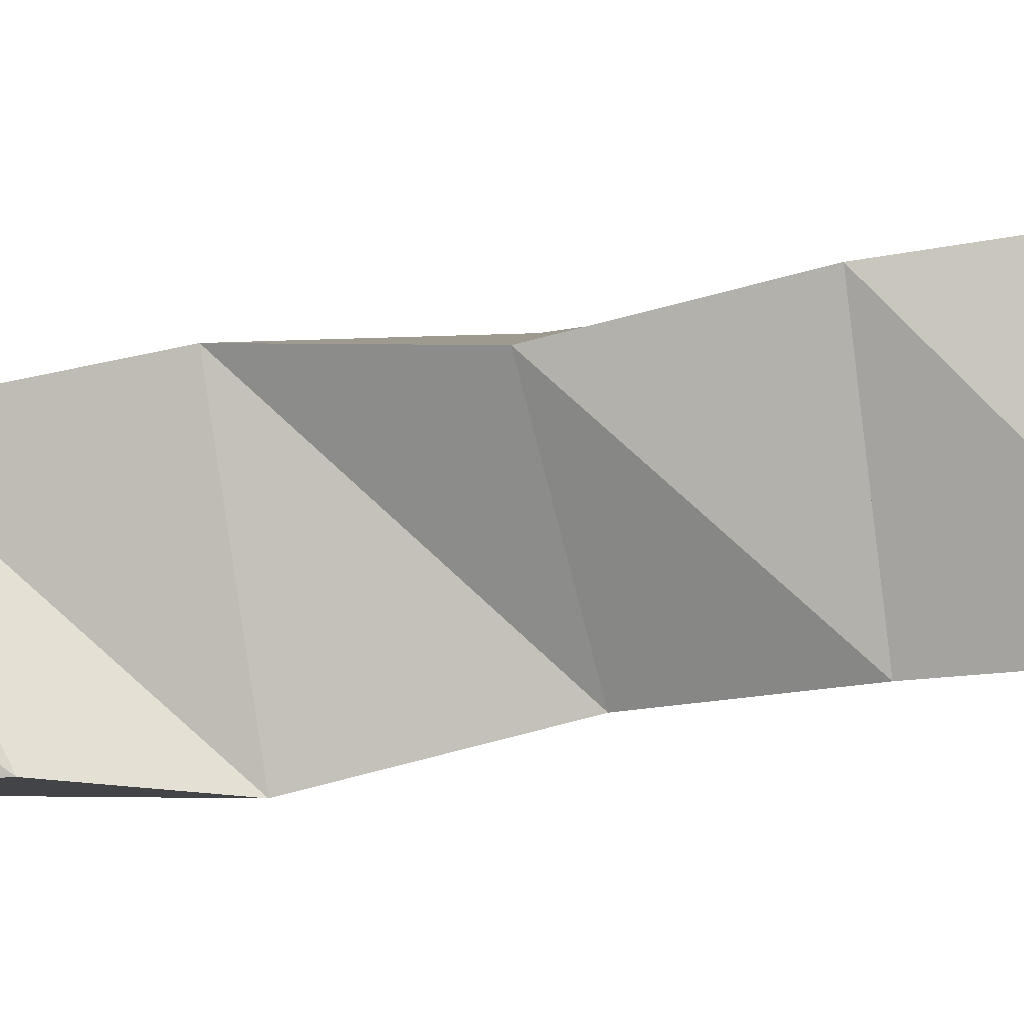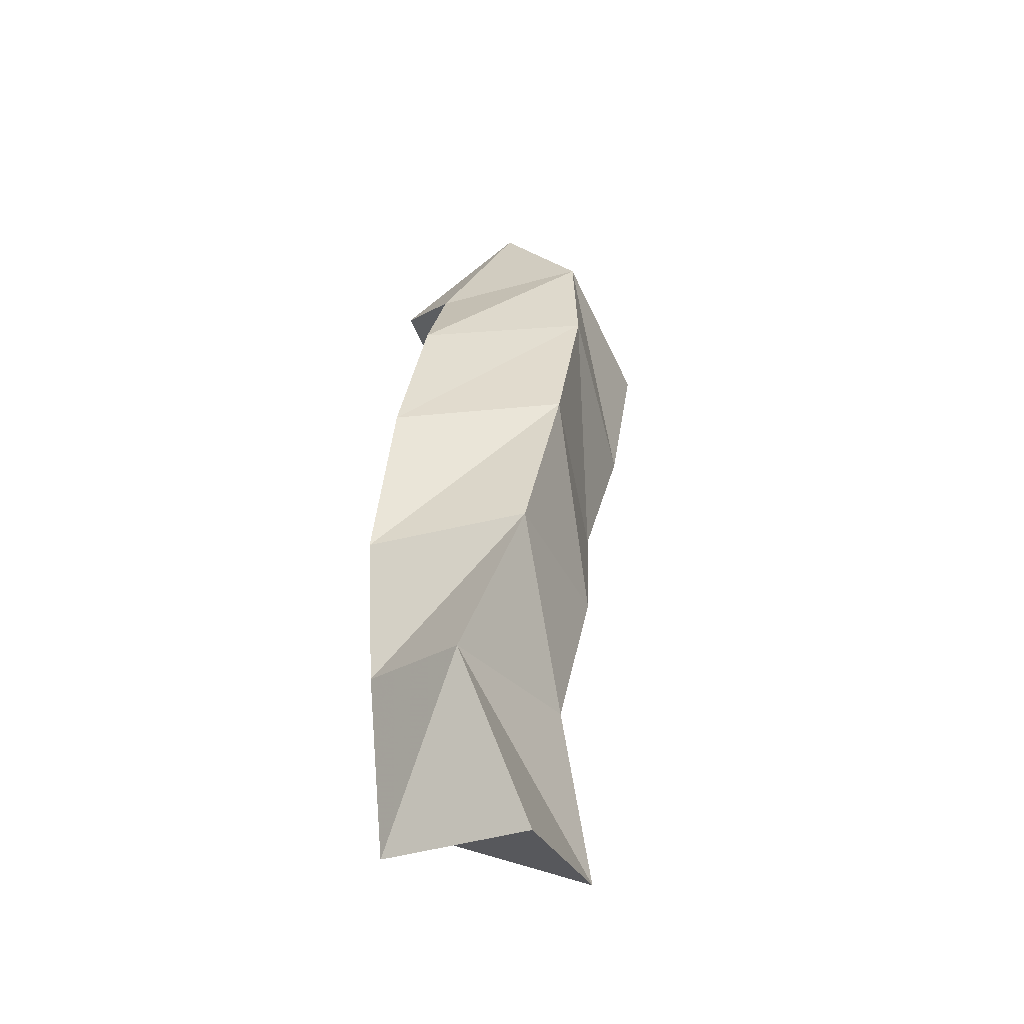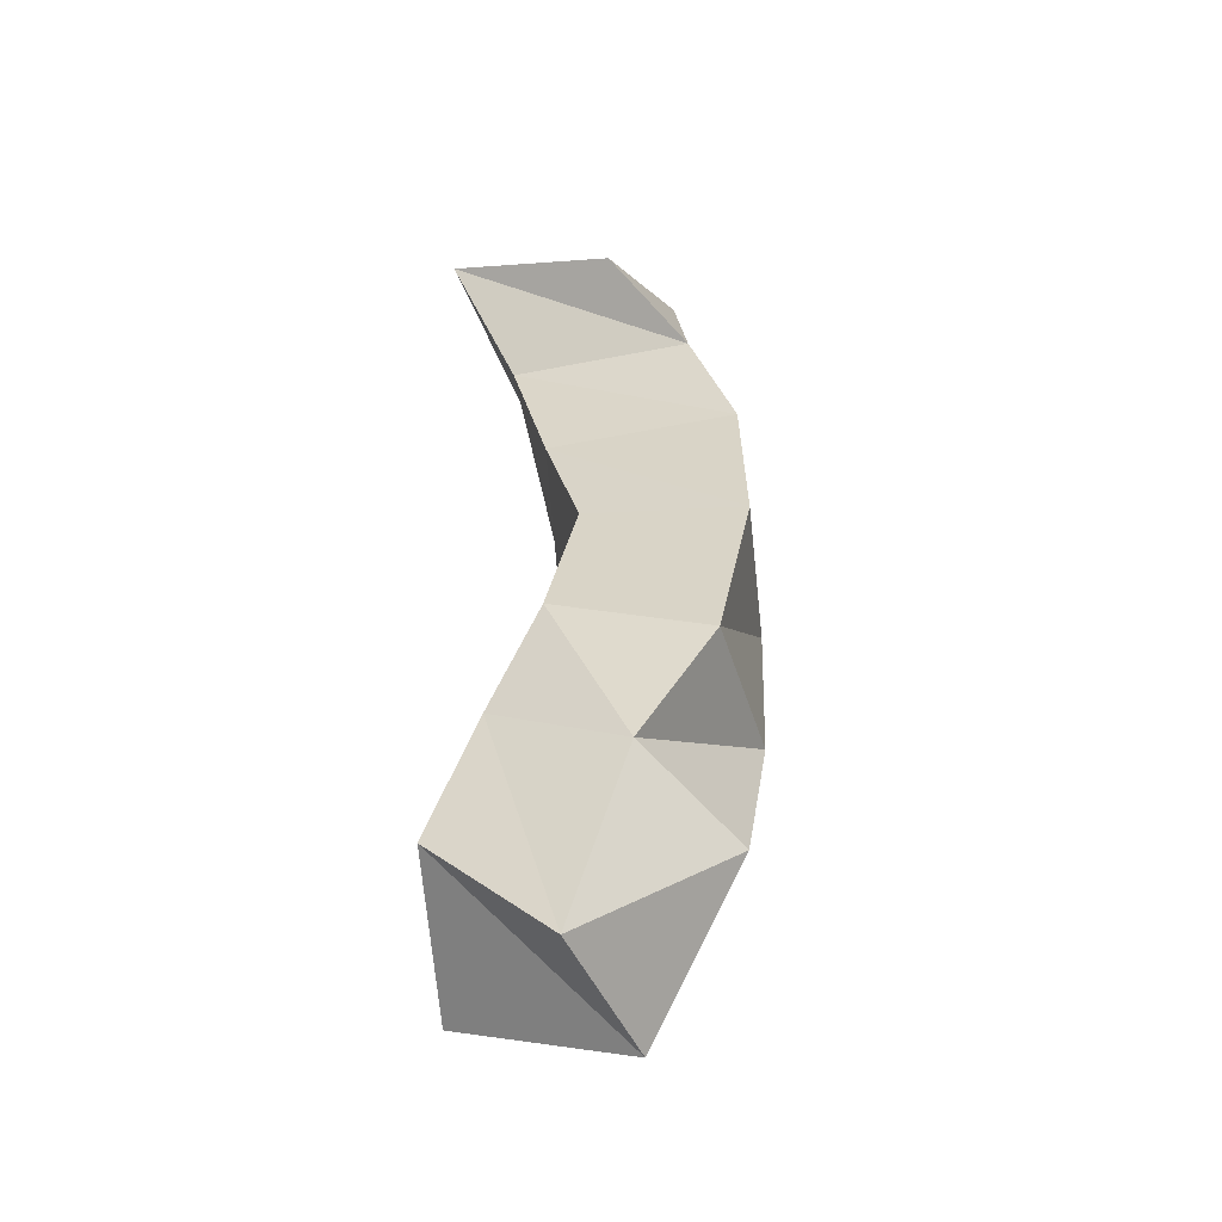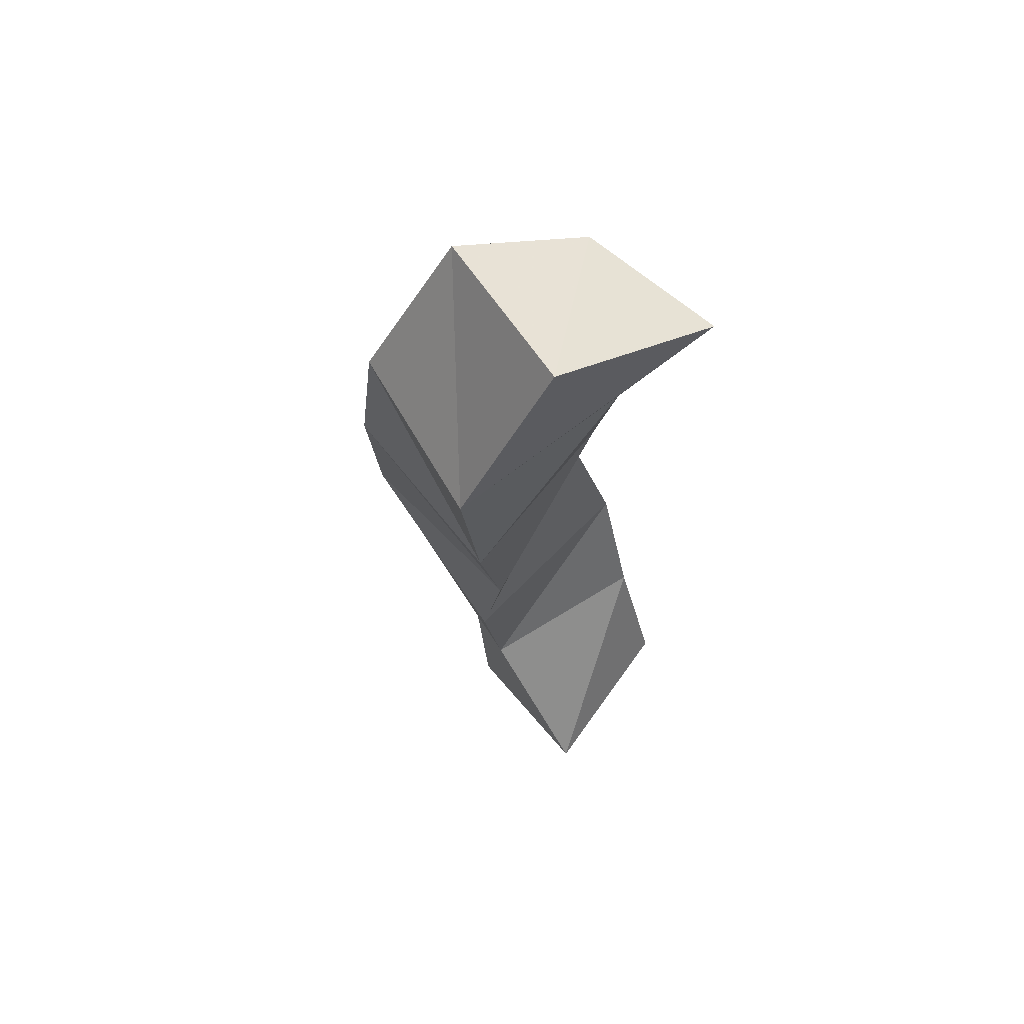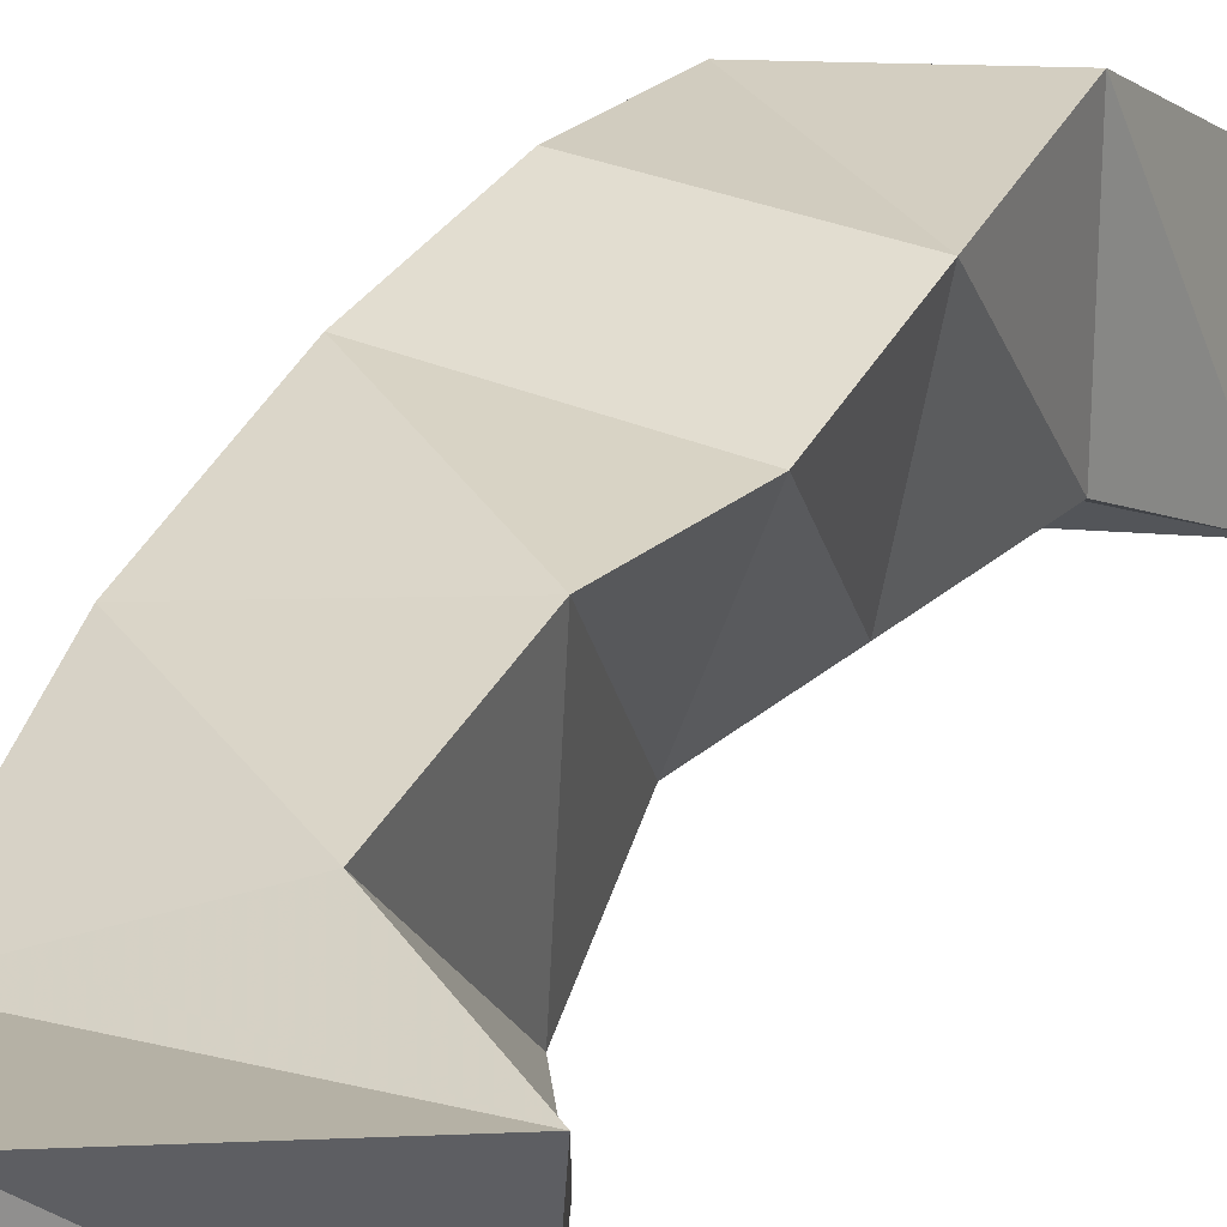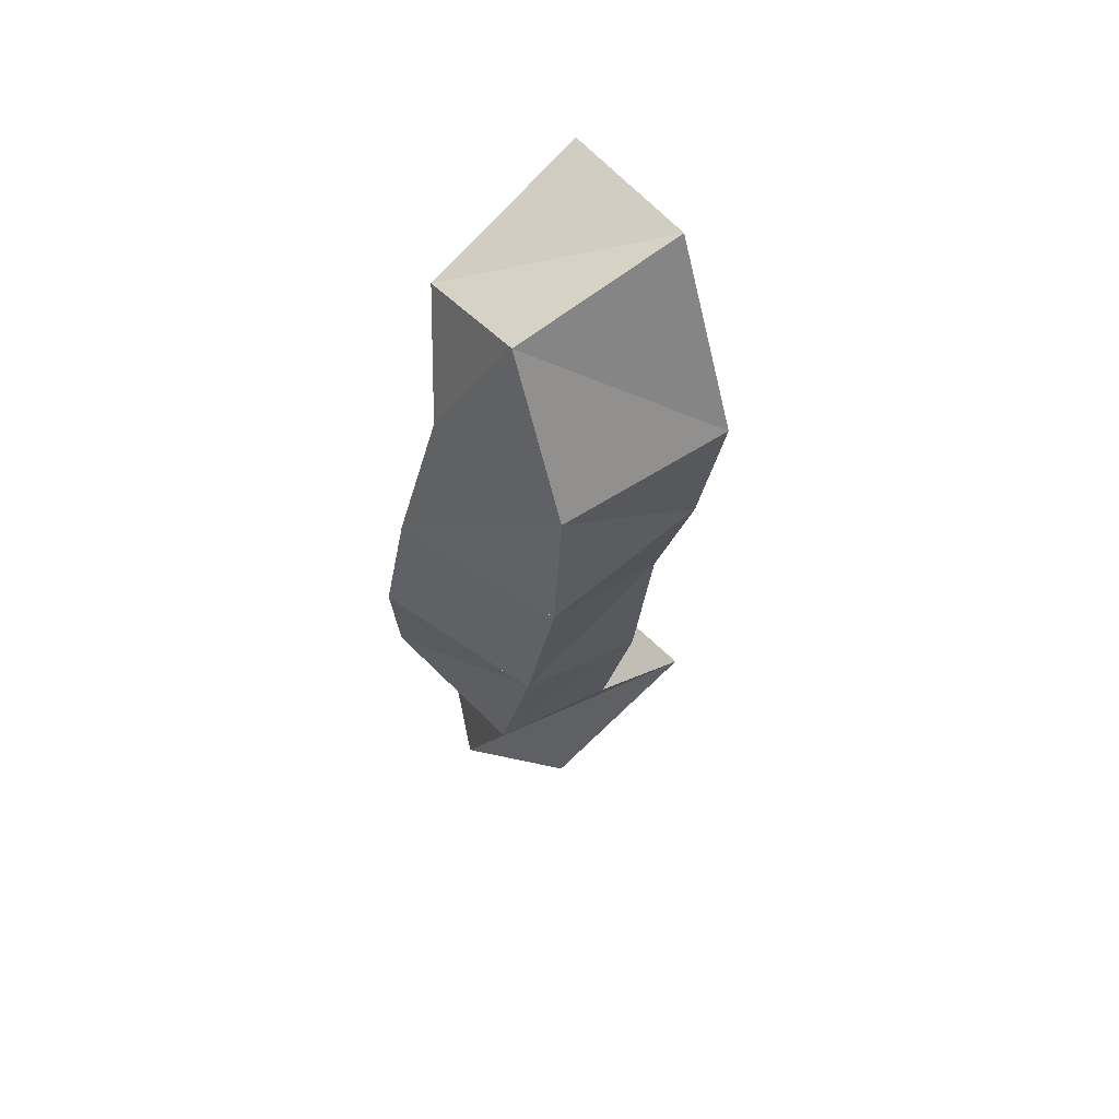
<metadata>
{"format":"obj","ext":"obj","renderer":"f3d","projection":"perspective","resolution":1024,"background":"white","views":[{"elev":-2.6,"azim":-88.5,"up":"+Y"},{"elev":-50.3,"azim":107.0,"up":"+Z"},{"elev":-45.5,"azim":18.9,"up":"+Z"},{"elev":64.2,"azim":-127.6,"up":"+Z"},{"elev":24.8,"azim":-157.1,"up":"+Y"},{"elev":61.6,"azim":138.4,"up":"+Z"}]}
</metadata>
<code>
v -0.3841 0.1012 0.6662
v -0.395 0.1468 0.6467
v -0.3479 0.1 0.6303
v -0.3432 0.144 0.626
v -0.3702 0.1029 0.7044
v -0.3579 0.1487 0.68
v -0.3309 0.1 0.6825
v -0.3132 0.1321 0.6692
v -0.3543 0.1 0.7345
v -0.3609 0.1576 0.7261
v -0.3103 0.1049 0.7168
v -0.3124 0.1519 0.7173
v -0.3491 0.1109 0.7777
v -0.3688 0.1566 0.7658
v -0.3029 0.1134 0.7665
v -0.3139 0.1628 0.7682
v -0.3609 0.1148 0.8134
v -0.3725 0.1665 0.8069
v -0.3064 0.1204 0.8136
v -0.3184 0.169 0.8154
v -0.3732 0.1181 0.8555
v -0.3738 0.1734 0.8542
v -0.3199 0.1212 0.8522
v -0.3229 0.1669 0.8567
v -0.3871 0.1 0.8918
v -0.3794 0.1469 0.9047
v -0.3375 0.1009 0.8759
v -0.3298 0.1417 0.8989
f 1 2 4
f 3 1 4
f 2 6 8
f 4 2 8
f 6 5 7
f 8 6 7
f 5 1 3
f 7 5 3
f 8 7 3
f 4 8 3
f 2 1 5
f 6 2 5
f 5 6 8
f 7 5 8
f 6 10 12
f 8 6 12
f 10 9 11
f 12 10 11
f 9 5 7
f 11 9 7
f 12 11 7
f 8 12 7
f 6 5 9
f 10 6 9
f 9 10 12
f 11 9 12
f 10 14 16
f 12 10 16
f 14 13 15
f 16 14 15
f 13 9 11
f 15 13 11
f 16 15 11
f 12 16 11
f 10 9 13
f 14 10 13
f 13 14 16
f 15 13 16
f 14 18 20
f 16 14 20
f 18 17 19
f 20 18 19
f 17 13 15
f 19 17 15
f 20 19 15
f 16 20 15
f 14 13 17
f 18 14 17
f 17 18 20
f 19 17 20
f 18 22 24
f 20 18 24
f 22 21 23
f 24 22 23
f 21 17 19
f 23 21 19
f 24 23 19
f 20 24 19
f 18 17 21
f 22 18 21
f 21 22 24
f 23 21 24
f 22 26 28
f 24 22 28
f 26 25 27
f 28 26 27
f 25 21 23
f 27 25 23
f 28 27 23
f 24 28 23
f 22 21 25
f 26 22 25

</code>
